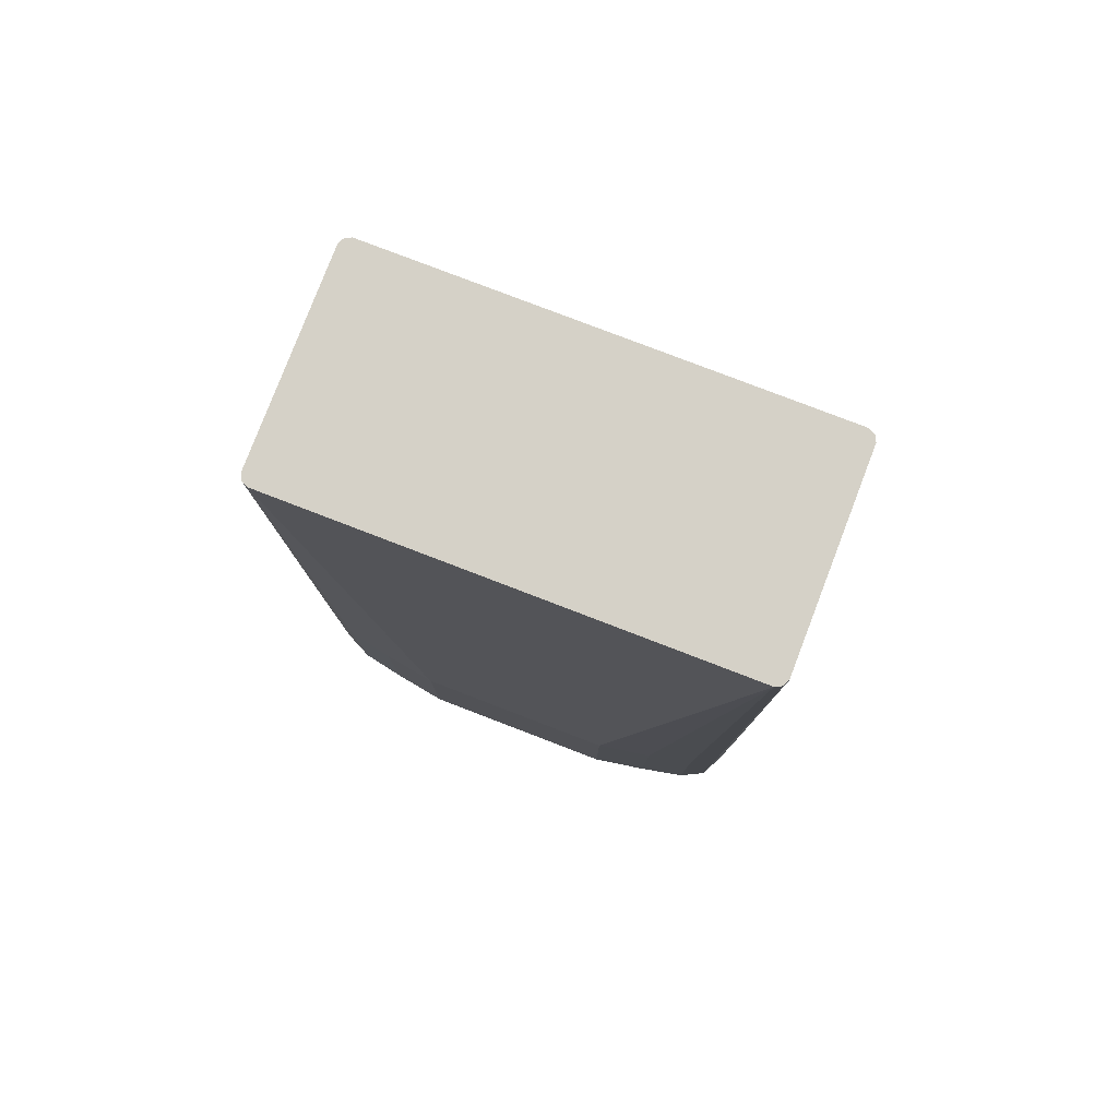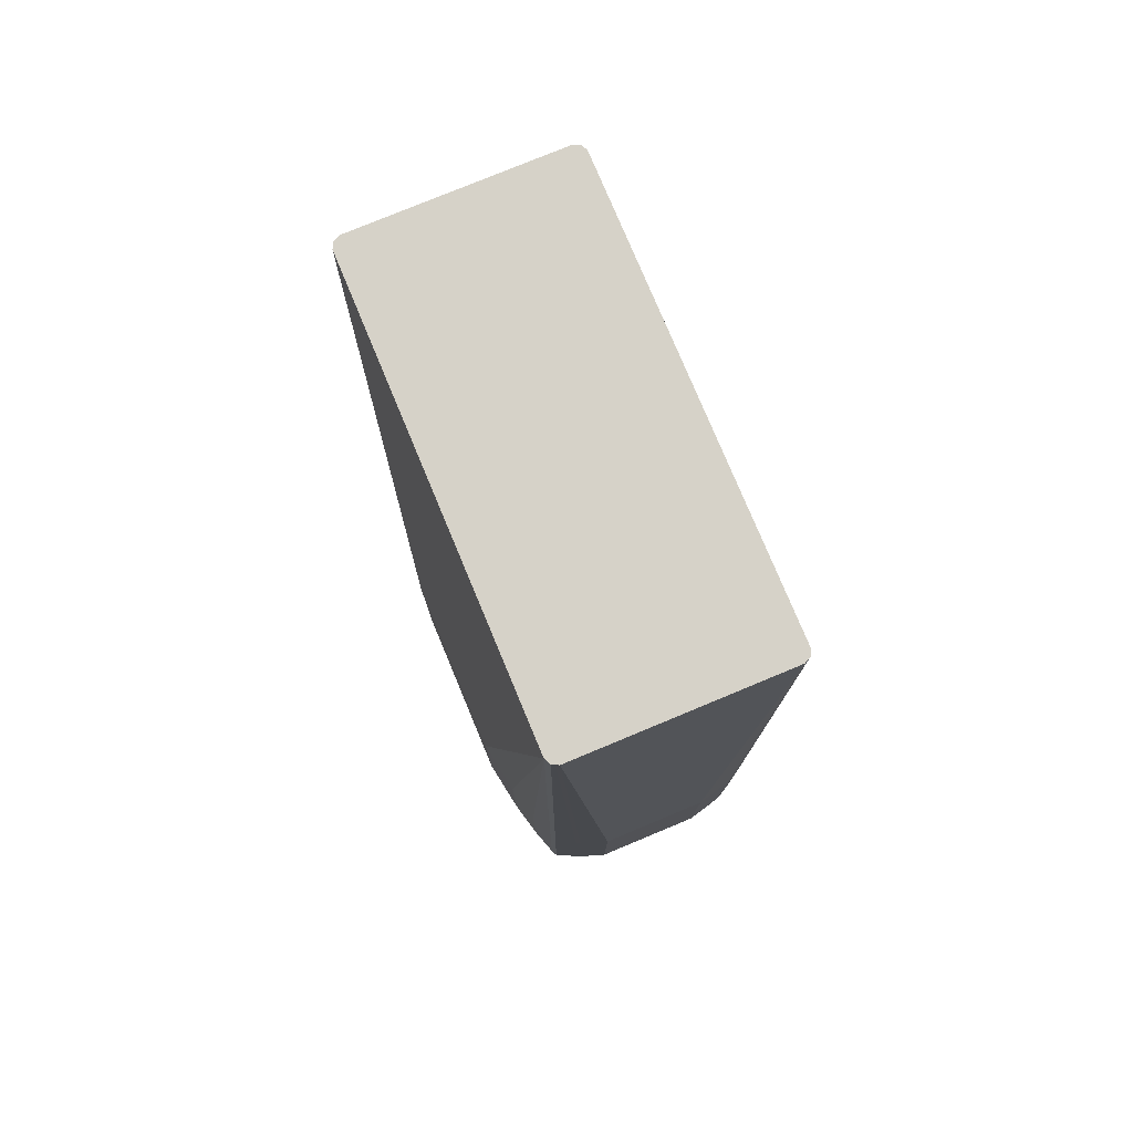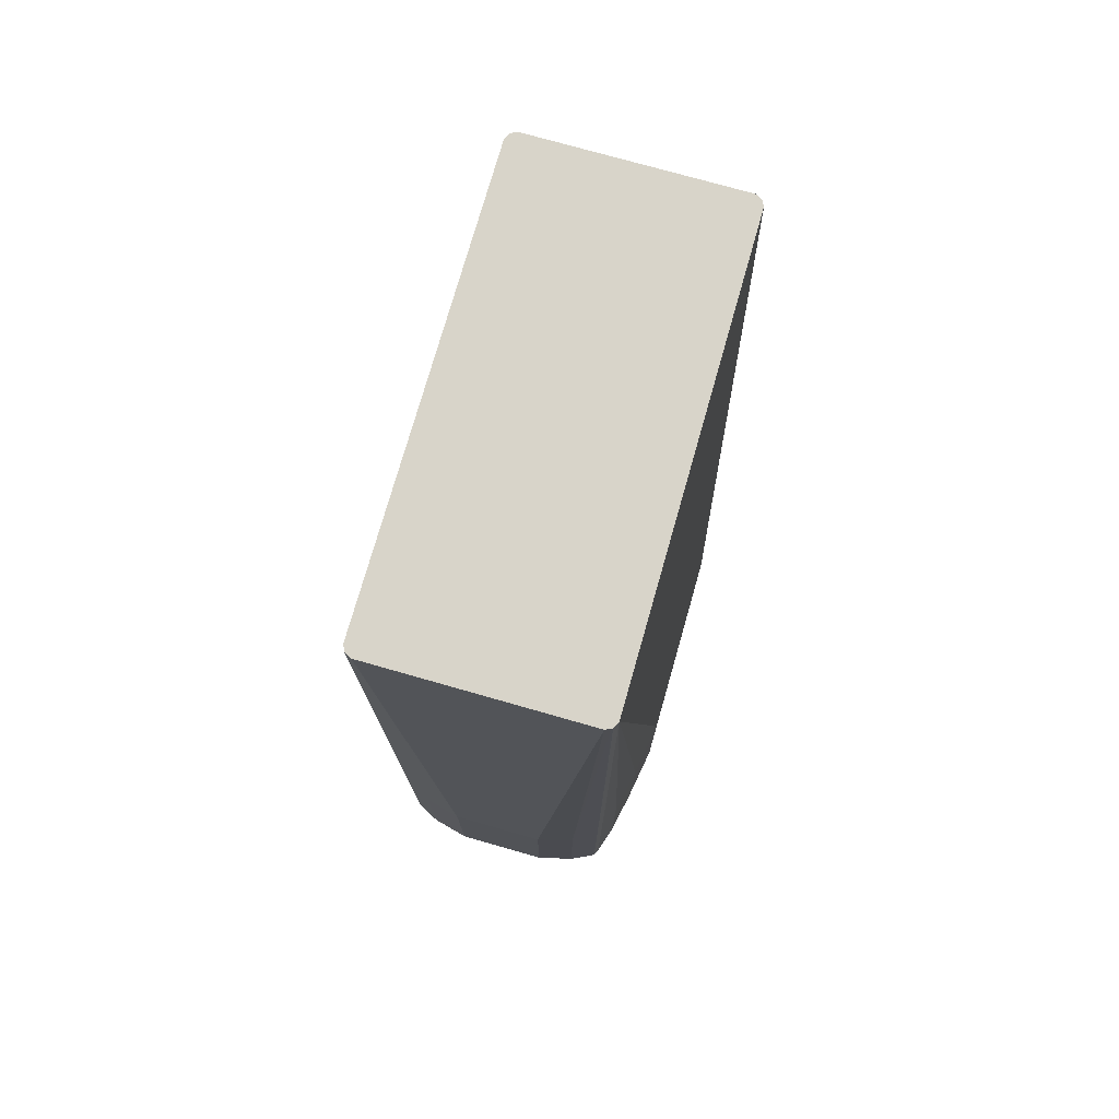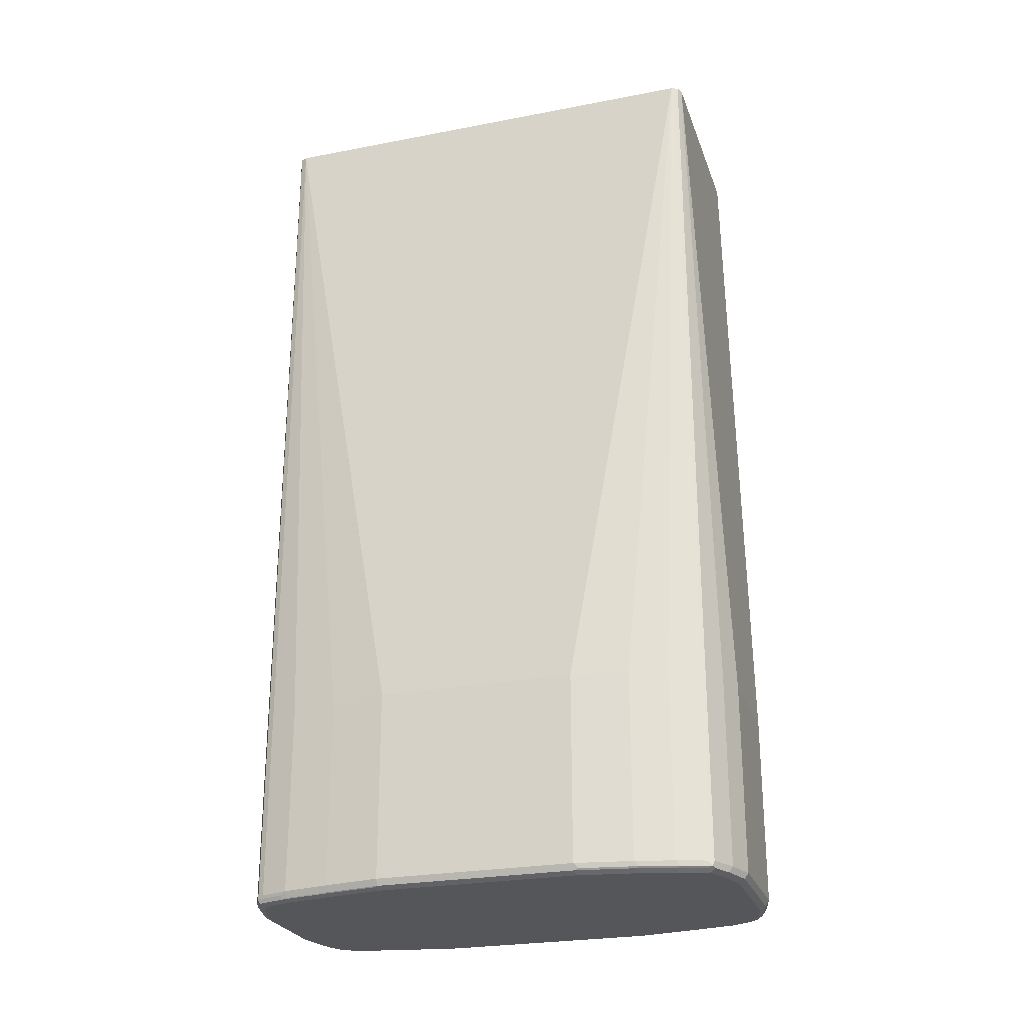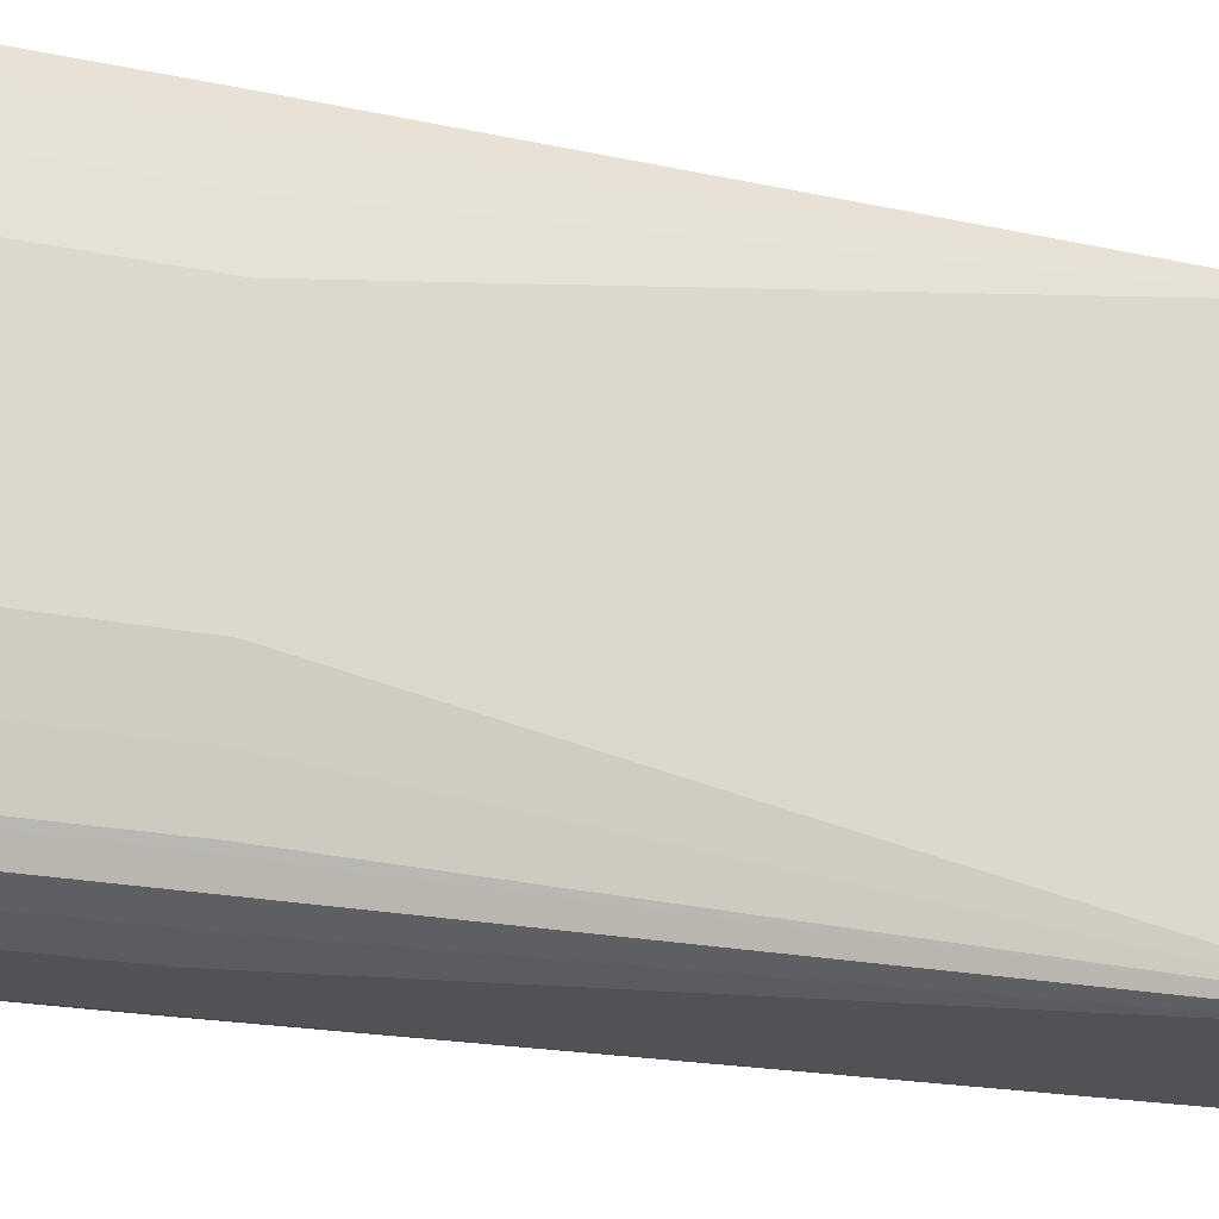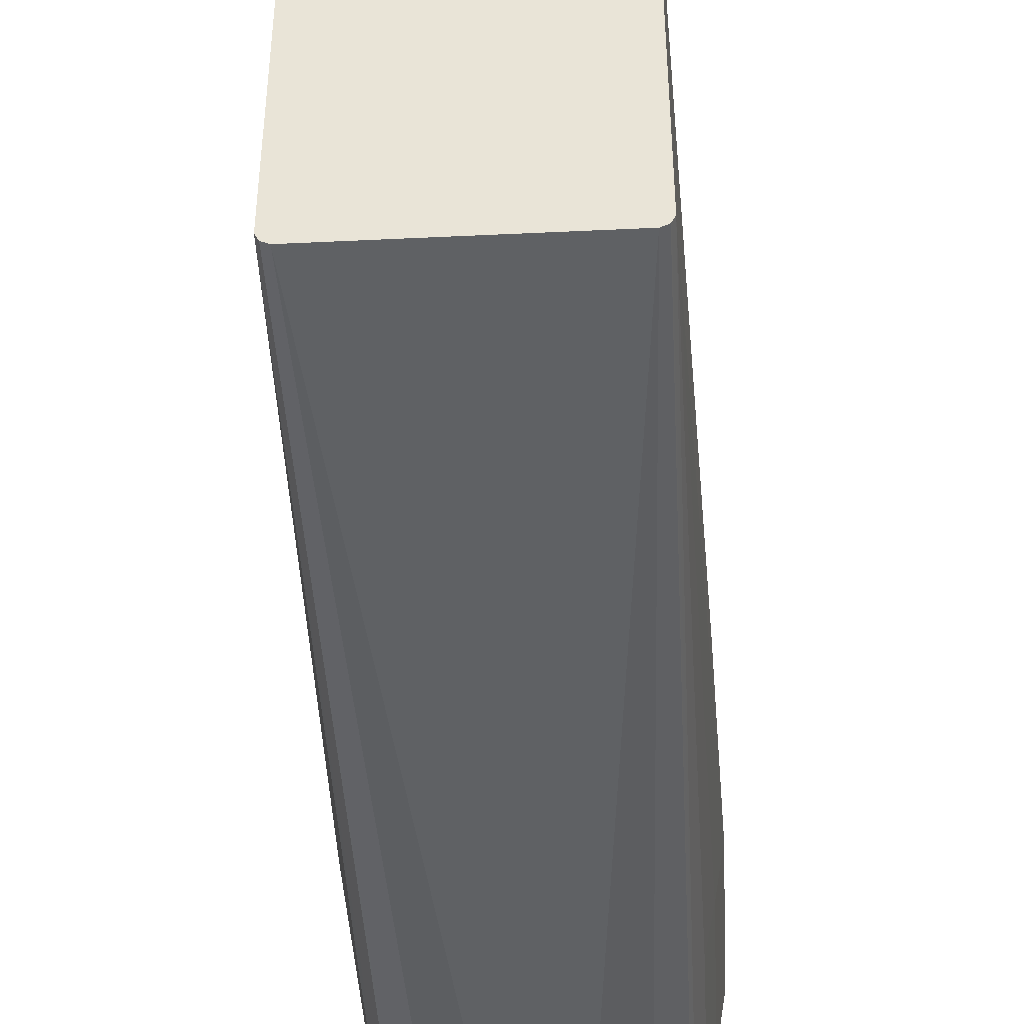
<metadata>
{"format":"obj","ext":"obj","renderer":"f3d","projection":"perspective","resolution":1024,"background":"white","views":[{"elev":79.6,"azim":-69.0,"up":"+Z"},{"elev":77.6,"azim":157.4,"up":"+Z"},{"elev":75.5,"azim":15.9,"up":"+Z"},{"elev":-25.6,"azim":107.1,"up":"+Z"},{"elev":-21.7,"azim":-110.2,"up":"+Y"},{"elev":-44.1,"azim":3.2,"up":"+Y"}]}
</metadata>
<code>
v 0.05108 -0.2759 -0.7256
v -0.05108 -0.2759 -0.7256
v 0.05108 -0.2759 -0.93
v 0.09196 -0.2657 -0.7256
v 0.1124 -0.2555 0.04633
v -0.09196 -0.2657 -0.7256
v -0.05108 -0.2759 -0.93
v -0.1124 -0.2555 0.04633
v -0.05618 -0.2733 -0.9351
v 0.05108 -0.2725 -0.9368
v 0.05618 -0.2708 -0.9376
v 0.09709 -0.2606 -0.9376
v 0.09196 -0.2657 -0.93
v 0.1179 -0.2528 0.04633
v -0.09709 -0.2631 -0.9351
v -0.09196 -0.2657 -0.93
v -0.1156 -0.2539 0.04633
v -0.05108 -0.2725 -0.9368
v -0.05108 -0.2657 -0.9402
v 0.05108 -0.2657 -0.9402
v 0.09196 -0.2555 -0.9402
v 0.1175 -0.2504 -0.9376
v 0.09877 -0.2623 -0.9334
v 0.1192 -0.2521 0.04633
v 0.1192 -0.2521 -0.9334
v -0.1175 -0.2529 -0.9351
v -0.1022 -0.2568 -0.9376
v -0.09196 -0.2623 -0.9368
v -0.1192 -0.2521 0.04633
v -0.09196 -0.2555 -0.9402
v 0.1124 -0.2453 -0.9402
v 0.1226 -0.2146 -0.9402
v 0.1277 -0.2197 -0.9376
v 0.1294 -0.2214 -0.9334
v 0.1199 -0.2507 0.04633
v 0.1226 -0.2453 -0.93
v -0.1192 -0.2521 -0.93
v -0.1226 -0.2453 -0.93
v -0.1294 -0.2316 -0.93
v -0.1294 -0.2282 -0.9368
v -0.1192 -0.2487 -0.9368
v -0.1124 -0.2453 -0.9402
v -0.1226 -0.2453 0.04633
v 0.1328 -0.1635 -0.9402
v 0.138 -0.1686 -0.9376
v 0.1294 -0.2146 -0.9368
v 0.1328 -0.2146 -0.93
v 0.1226 -0.2453 0.04633
v -0.1328 -0.2248 -0.93
v -0.1294 -0.2316 -0.7256
v -0.1396 -0.1771 -0.9368
v -0.1226 -0.2248 -0.9402
v -0.1431 -0.1737 -0.93
v -0.1226 0.2453 0.04633
v -0.1533 -0.1124 -0.7256
v -0.1431 -0.1737 -0.7256
v -0.1328 -0.2248 -0.7256
v 0.1431 -0.1022 -0.9402
v 0.1482 -0.1073 -0.9376
v 0.1499 -0.1022 -0.9368
v 0.1396 -0.1635 -0.9368
v 0.1431 -0.1635 -0.93
v 0.1328 -0.2146 -0.7256
v 0.1226 0.2453 0.04633
v 0.1431 -0.1635 -0.7256
v 0.1533 -0.1022 -0.7256
v -0.1499 -0.1158 -0.9368
v -0.1328 -0.1737 -0.9402
v -0.1533 -0.1124 -0.93
v -0.1192 0.2521 0.04633
v -0.1158 0.2589 -0.7289
v -0.1294 0.2316 -0.7222
v -0.1328 0.2248 -0.7256
v -0.1431 0.1737 -0.7256
v -0.1533 0.1124 -0.7256
v 0.1431 0.1124 -0.9402
v 0.1499 0.1124 -0.9368
v 0.1507 0.1175 -0.9351
v 0.1533 -0.1022 -0.93
v 0.121 0.2484 0.04633
v 0.1533 0.1124 -0.7256
v 0.1431 0.1737 -0.7256
v 0.1328 0.2146 -0.7256
v 0.1226 0.2453 -0.93
v 0.1201 0.2504 -0.9351
v -0.1499 0.109 -0.9368
v -0.1431 -0.1124 -0.9402
v -0.1533 0.1124 -0.93
v -0.1172 0.2531 0.04633
v -0.109 0.2623 -0.7222
v -0.1158 0.2589 -0.9334
v -0.1294 0.2316 -0.9265
v -0.1328 0.2248 -0.93
v -0.1431 0.1737 -0.93
v 0.1328 0.1737 -0.9402
v 0.1396 0.1737 -0.9368
v 0.1405 0.1788 -0.9351
v 0.1533 0.1124 -0.93
v 0.1192 0.2521 0.04633
v 0.1431 0.1737 -0.93
v 0.1328 0.2146 -0.93
v 0.1303 0.2197 -0.9351
v 0.1294 0.2146 -0.9368
v 0.1192 0.2453 -0.9368
v 0.1124 0.2453 -0.9402
v 0.1158 0.2521 -0.9368
v 0.09964 0.2606 -0.9351
v 0.1192 0.2521 -0.93
v -0.1396 0.1703 -0.9368
v -0.1431 0.1124 -0.9402
v -0.1124 0.2555 0.04633
v -0.1022 0.2657 -0.7256
v -0.1022 0.2657 -0.93
v -0.1073 0.2606 -0.9351
v -0.1107 0.2538 -0.9385
v -0.1175 0.2504 -0.9351
v -0.126 0.2384 -0.9334
v -0.1226 0.2453 -0.93
v -0.1277 0.2299 -0.9351
v -0.1294 0.2214 -0.9368
v 0.1226 0.2146 -0.9402
v 0.116 0.2537 0.04633
v 0.09196 0.2555 -0.9402
v 0.09538 0.2623 -0.9368
v 0.09196 0.2657 -0.93
v 0.09709 0.2631 -0.7204
v -0.1328 0.1737 -0.9402
v 0.1124 0.2555 0.04633
v -0.06131 0.2759 -0.7256
v -0.06131 0.2759 -0.93
v -0.09877 0.2623 -0.9368
v -0.1022 0.2555 -0.9402
v -0.1124 0.2453 -0.9402
v -0.1226 0.2248 -0.9402
v 0.09196 0.2657 -0.7256
v 0.06131 0.2657 -0.9402
v 0.06471 0.2725 -0.9368
v 0.06131 0.2759 -0.93
v 0.06131 0.2759 -0.7256
v -0.05789 0.2725 -0.9368
v -0.06131 0.2657 -0.9402
f 1 2 7
f 67 110 87
f 70 89 90
f 70 90 71
f 71 90 112
f 71 112 113
f 71 113 91
f 72 92 93
f 72 93 73
f 73 93 94
f 73 94 74
f 74 94 88
f 74 88 75
f 76 95 96
f 76 96 77
f 77 96 97
f 77 97 78
f 78 97 98
f 85 124 107
f 85 106 124
f 85 105 106
f 85 104 105
f 85 103 104
f 85 102 103
f 67 86 110
f 84 102 85
f 82 101 83
f 82 100 101
f 81 100 82
f 81 98 100
f 80 85 99
f 78 98 79
f 84 101 102
f 85 107 125
f 67 88 86
f 66 98 81
f 51 87 68
f 51 53 69
f 51 69 67
f 53 56 55
f 53 55 69
f 54 70 71
f 54 71 91
f 54 91 118
f 54 118 92
f 54 92 72
f 54 72 73
f 54 73 74
f 54 74 75
f 55 75 88
f 55 88 69
f 58 76 77
f 58 77 60
f 66 79 98
f 64 85 80
f 64 84 85
f 64 101 84
f 64 83 101
f 64 82 83
f 67 69 88
f 64 81 82
f 62 79 66
f 60 62 61
f 60 79 62
f 60 78 79
f 60 77 78
f 58 60 59
f 62 66 65
f 51 67 87
f 85 125 108
f 86 88 109
f 112 129 130
f 112 130 113
f 113 130 131
f 113 131 114
f 114 131 132
f 114 132 115
f 115 132 133
f 115 133 116
f 116 119 117
f 116 133 134
f 116 134 119
f 119 134 120
f 122 126 135
f 122 135 128
f 123 136 124
f 124 137 138
f 124 138 125
f 136 140 137
f 136 141 140
f 131 141 132
f 131 140 141
f 130 140 131
f 130 137 140
f 111 129 112
f 130 138 137
f 129 139 138
f 128 135 139
f 125 135 126
f 125 139 135
f 125 138 139
f 124 136 137
f 129 138 130
f 85 108 99
f 111 139 129
f 109 127 110
f 86 109 110
f 88 94 109
f 89 111 90
f 90 111 112
f 91 113 114
f 91 114 115
f 91 115 116
f 91 116 117
f 91 117 93
f 91 93 118
f 92 118 93
f 93 117 119
f 93 119 120
f 93 120 94
f 94 120 109
f 95 121 103
f 95 103 96
f 109 134 127
f 109 120 134
f 108 126 122
f 108 125 126
f 107 124 125
f 105 124 106
f 111 128 139
f 105 123 124
f 103 121 105
f 100 102 101
f 99 108 122
f 97 102 100
f 97 103 102
f 96 103 97
f 103 105 104
f 49 56 53
f 97 100 98
f 48 81 64
f 7 16 15
f 7 15 9
f 9 15 18
f 9 18 10
f 10 18 11
f 11 18 19
f 11 19 20
f 11 20 12
f 12 20 21
f 12 21 31
f 12 31 22
f 12 22 25
f 12 25 23
f 12 23 13
f 13 23 14
f 14 23 25
f 14 25 24
f 19 127 134
f 19 110 127
f 19 87 110
f 19 68 87
f 19 52 68
f 19 42 52
f 6 17 15
f 19 30 42
f 18 28 30
f 17 29 26
f 15 17 26
f 15 28 18
f 15 27 28
f 15 26 27
f 18 30 19
f 19 134 133
f 6 8 17
f 5 17 8
f 49 57 56
f 1 7 3
f 1 3 13
f 1 13 4
f 1 4 5
f 1 5 8
f 1 8 2
f 2 6 16
f 2 16 7
f 2 8 6
f 3 7 9
f 3 9 10
f 3 10 11
f 3 11 12
f 3 12 13
f 4 13 14
f 4 14 5
f 5 29 17
f 5 43 29
f 5 54 43
f 5 70 54
f 5 89 70
f 5 111 89
f 6 15 16
f 5 128 111
f 5 80 99
f 5 64 80
f 5 48 64
f 5 35 48
f 5 24 35
f 5 14 24
f 5 99 122
f 19 133 132
f 5 122 128
f 19 141 136
f 35 36 48
f 36 47 63
f 36 63 48
f 38 43 50
f 38 50 39
f 39 49 40
f 39 50 57
f 39 57 49
f 40 51 68
f 40 68 52
f 40 52 42
f 40 42 41
f 40 49 53
f 40 53 51
f 43 54 75
f 43 75 55
f 43 55 56
f 48 66 81
f 19 132 141
f 48 65 66
f 48 63 65
f 47 65 63
f 47 62 65
f 34 47 36
f 46 62 47
f 45 58 59
f 45 61 46
f 45 60 61
f 45 59 60
f 44 58 45
f 43 56 57
f 46 61 62
f 34 46 47
f 43 57 50
f 33 45 46
f 22 33 34
f 22 32 33
f 22 31 32
f 19 21 20
f 19 31 21
f 19 44 32
f 22 34 25
f 19 58 44
f 19 95 76
f 19 121 95
f 19 105 121
f 33 46 34
f 19 123 105
f 19 136 123
f 19 76 58
f 24 25 35
f 19 32 31
f 25 36 35
f 29 38 37
f 32 44 45
f 25 34 36
f 29 43 38
f 27 41 42
f 27 30 28
f 26 29 37
f 27 42 30
f 26 41 27
f 26 40 41
f 26 39 40
f 32 45 33
f 26 38 39
f 26 37 38

</code>
